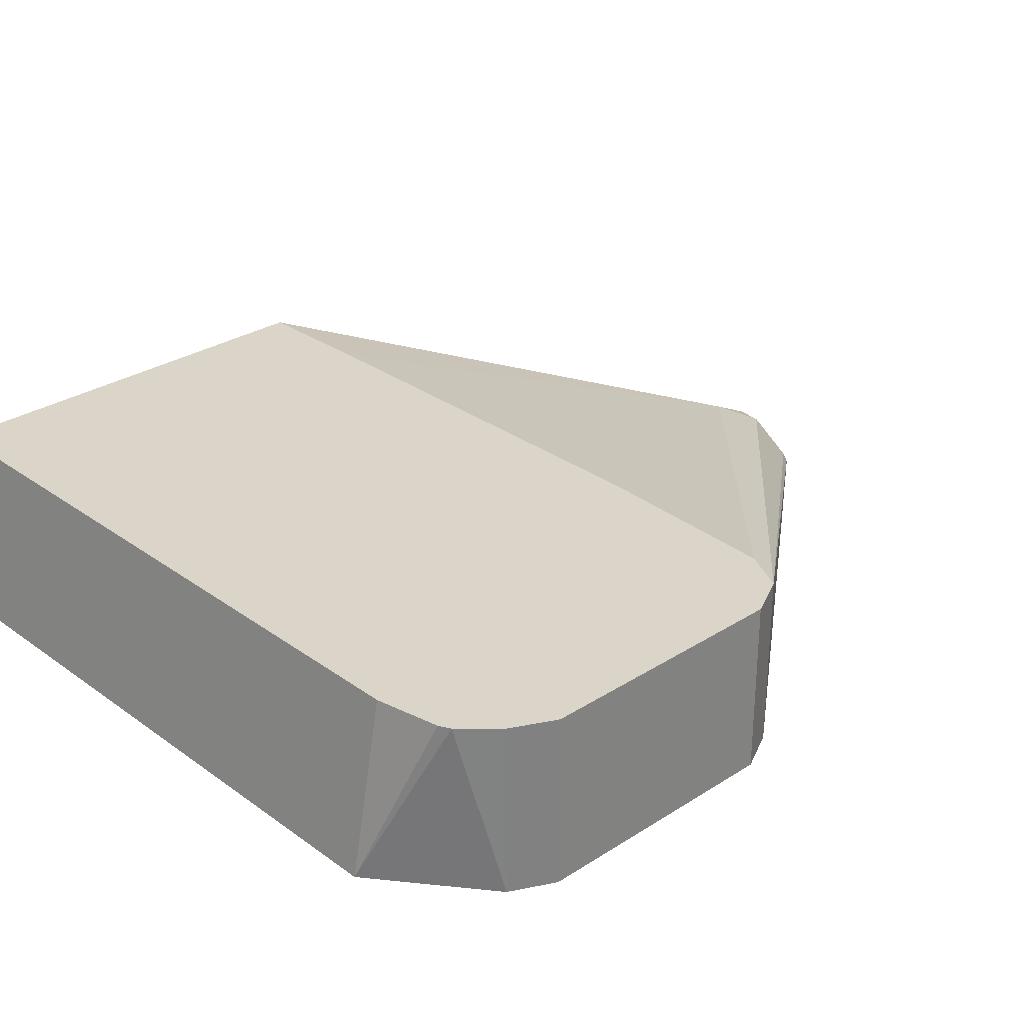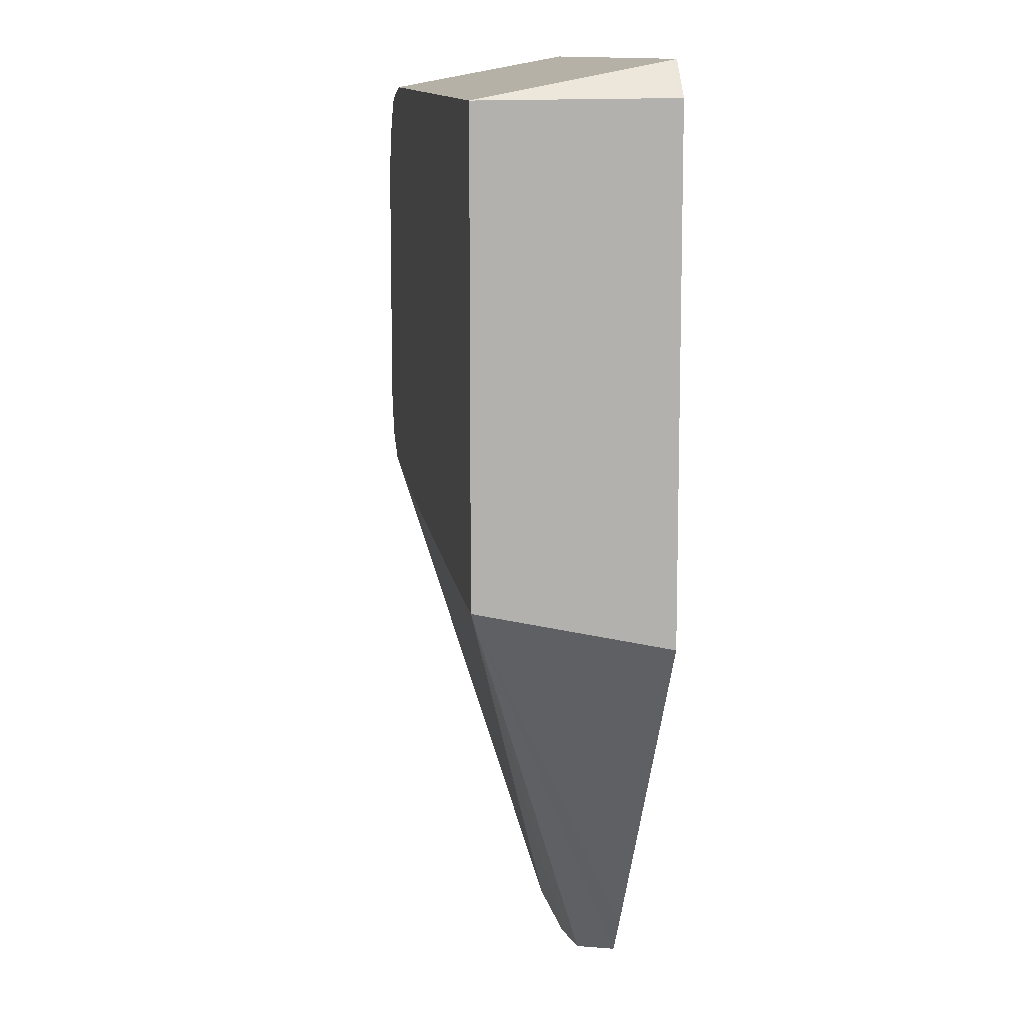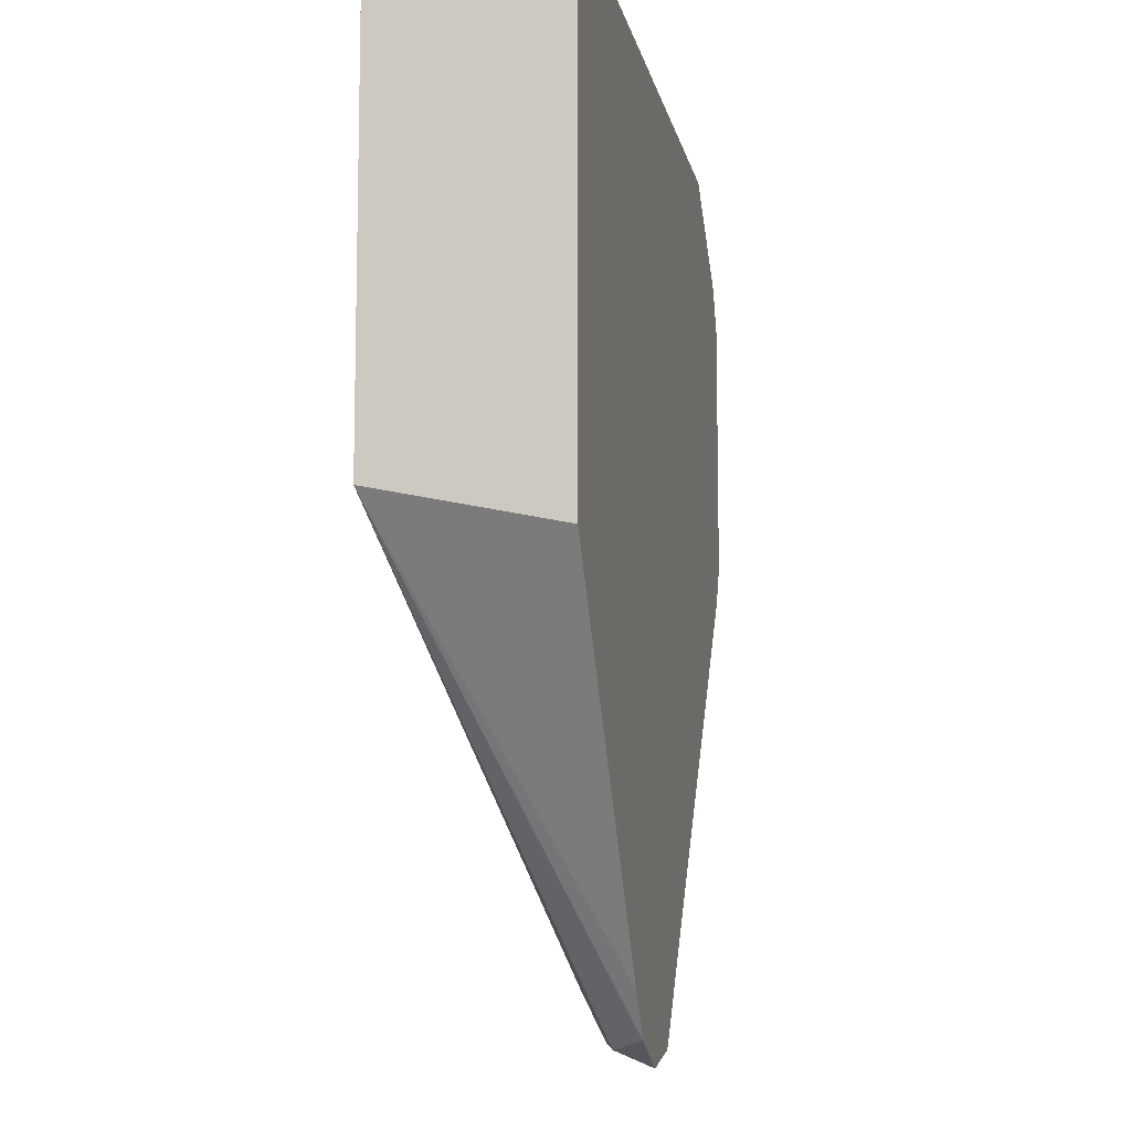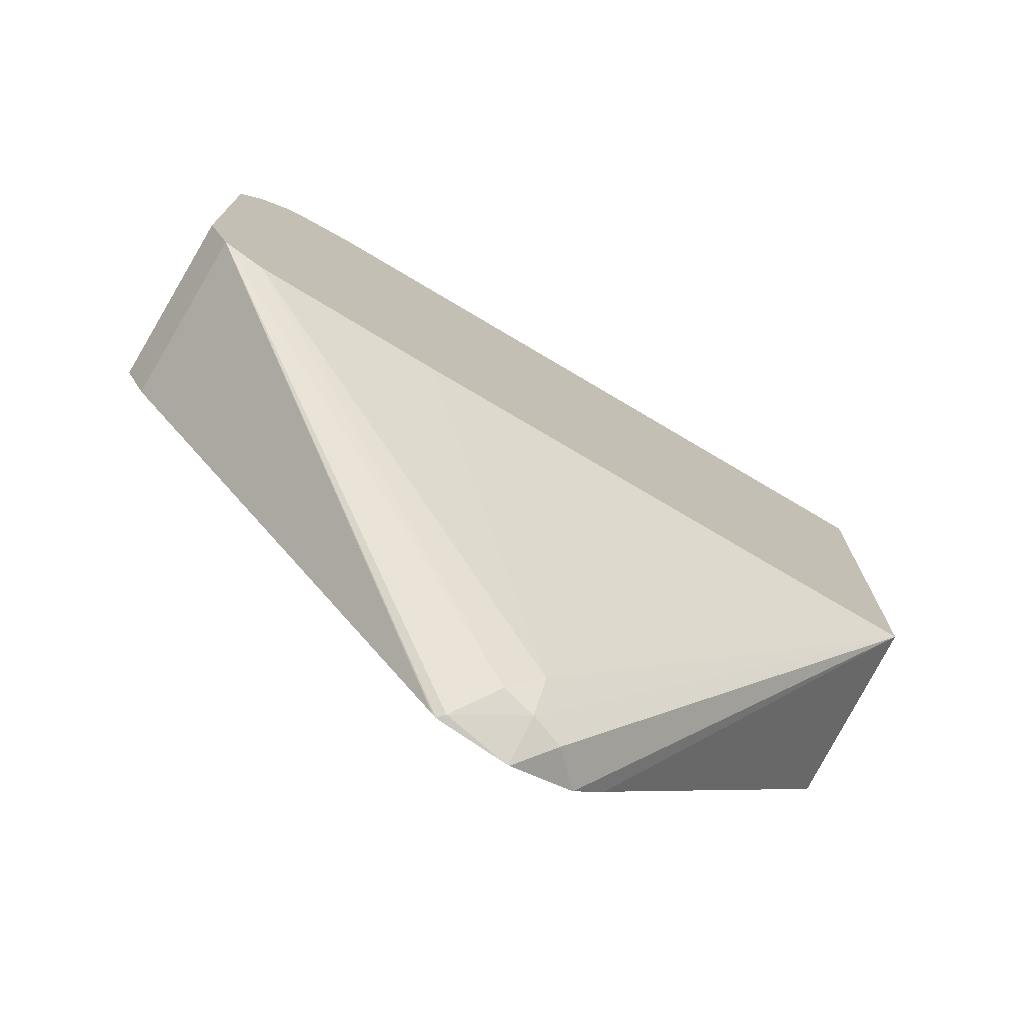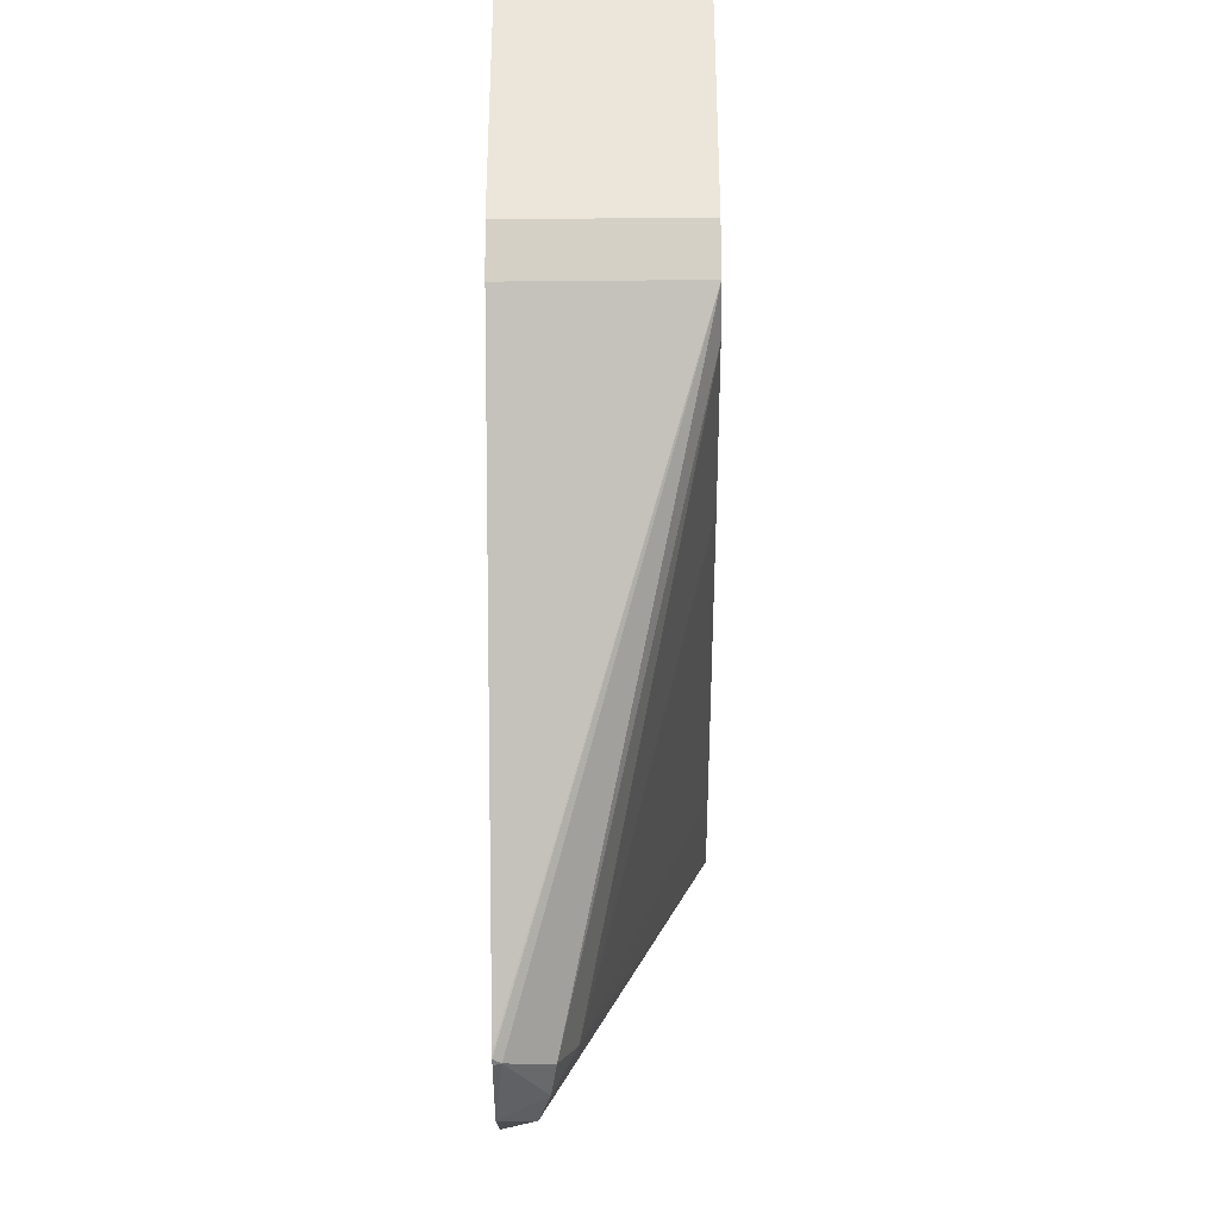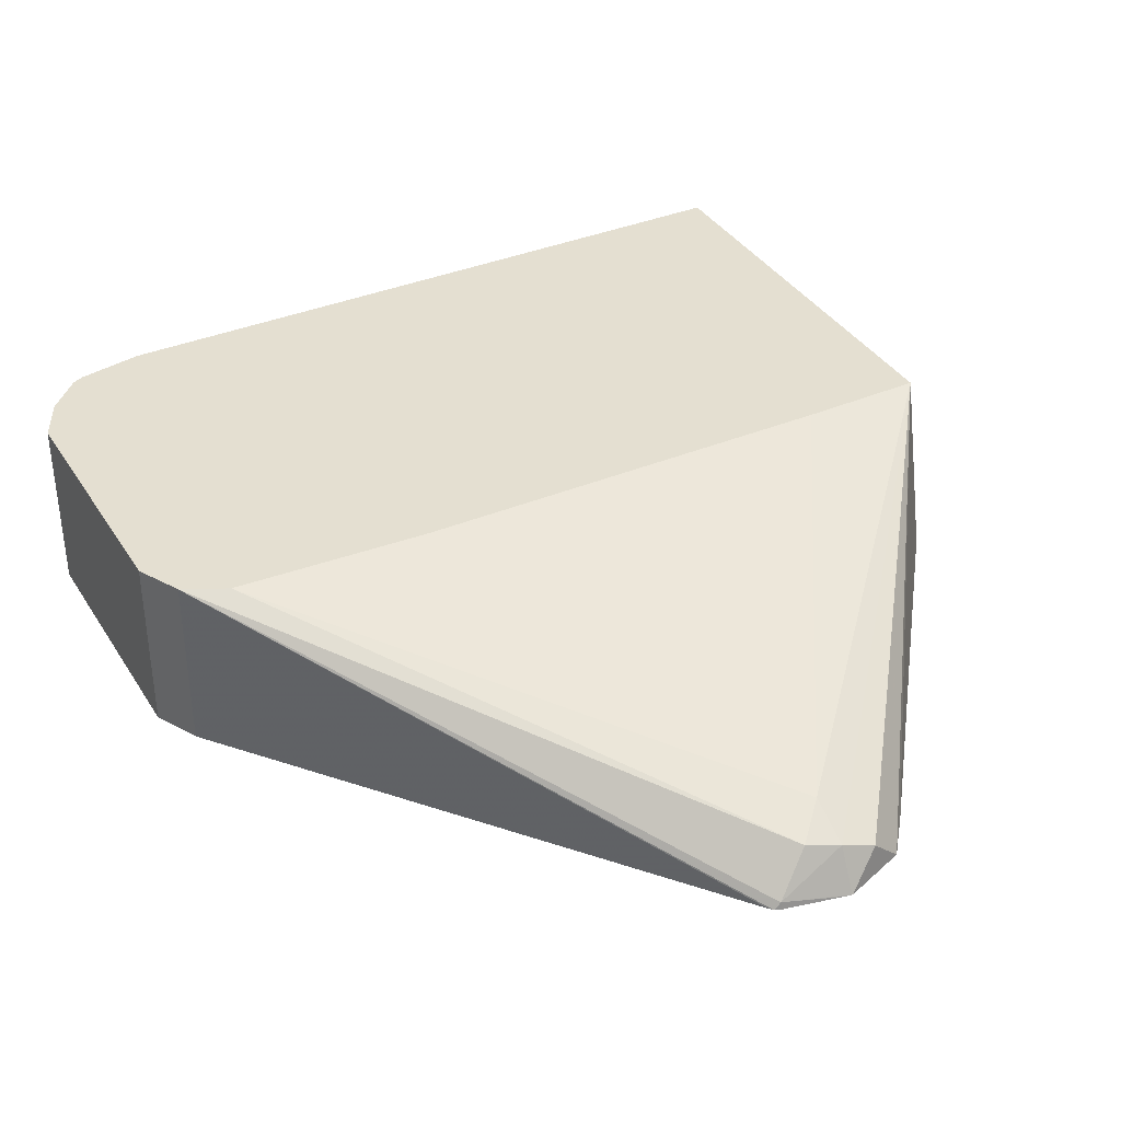
<metadata>
{"format":"obj","ext":"obj","renderer":"f3d","projection":"perspective","resolution":1024,"background":"white","views":[{"elev":29.4,"azim":-133.3,"up":"+Z"},{"elev":11.2,"azim":82.5,"up":"+Y"},{"elev":-10.3,"azim":101.0,"up":"+Y"},{"elev":-75.3,"azim":-30.7,"up":"+Y"},{"elev":-36.4,"azim":-89.3,"up":"+Y"},{"elev":36.7,"azim":-28.3,"up":"+Z"}]}
</metadata>
<code>
v -0.01719 -0.03094 0.01033
v -0.01661 -0.03209 0.01033
v -0.01719 -0.03094 0.01501
v -0.01719 -0.02406 0.01033
v -0.01661 -0.03209 0.01501
v -0.007131 -0.04413 0.01033
v -0.01719 -0.02406 0.01501
v -0.01661 -0.02292 0.01033
v -0.007037 -0.04424 0.01033
v -0.006875 -0.04426 0.01053
v -0.006017 -0.04383 0.0116
v -0.01547 -0.03266 0.01501
v -0.01661 -0.02292 0.01501
v -0.01577 -0.02202 0.01501
v -0.01373 -0.02067 0.01033
v -0.006875 -0.0443 0.01033
v -0.005336 -0.04464 0.01033
v -0.005157 -0.04468 0.01033
v -0.005157 -0.04411 0.01146
v -0.005157 -0.04297 0.01203
v -0.01031 -0.03288 0.01501
v -0.01547 -0.02187 0.01501
v -0.01375 -0.02154 0.01501
v 0.003459 -0.02067 0.01033
v -0.005134 -0.04468 0.01033
v -0.004298 -0.04426 0.01117
v 0.004287 -0.03283 0.01501
v 0.001033 -0.03288 0.01501
v 0.004287 -0.02154 0.01501
v 0.004287 -0.0215 0.01033
v -0.003461 -0.04405 0.01033
v -0.002591 -0.04294 0.01033
v 0.004287 -0.03382 0.01033
f 1 2 5
f 1 5 3
f 1 3 7
f 1 7 4
f 1 4 8
f 1 8 15
f 1 15 24
f 1 24 30
f 1 30 33
f 1 33 32
f 1 32 31
f 1 31 25
f 1 25 18
f 1 18 17
f 1 17 16
f 1 16 9
f 1 9 6
f 1 6 2
f 2 6 5
f 3 5 12
f 3 12 21
f 3 21 28
f 3 28 27
f 3 27 29
f 3 29 23
f 3 23 22
f 3 22 14
f 3 14 13
f 3 13 7
f 4 7 13
f 4 13 8
f 5 6 9
f 5 9 10
f 5 10 11
f 5 11 12
f 8 13 14
f 8 14 15
f 9 16 10
f 10 16 17
f 10 17 18
f 10 18 19
f 10 19 11
f 11 19 20
f 11 20 12
f 12 20 21
f 14 22 15
f 15 22 23
f 15 23 29
f 15 29 24
f 18 25 19
f 19 25 26
f 19 26 27
f 19 27 20
f 20 27 28
f 20 28 21
f 24 29 30
f 25 31 26
f 26 31 27
f 27 31 32
f 27 32 33
f 27 33 30
f 27 30 29

</code>
